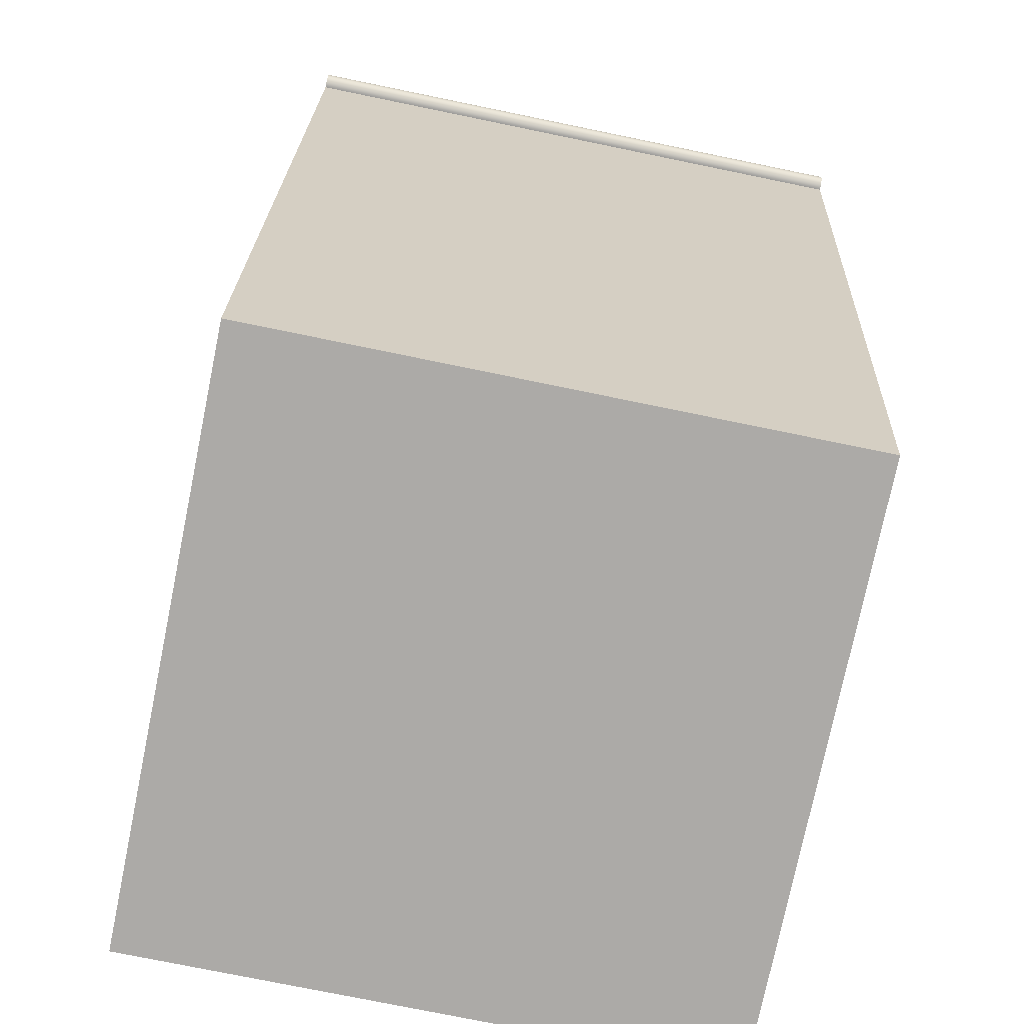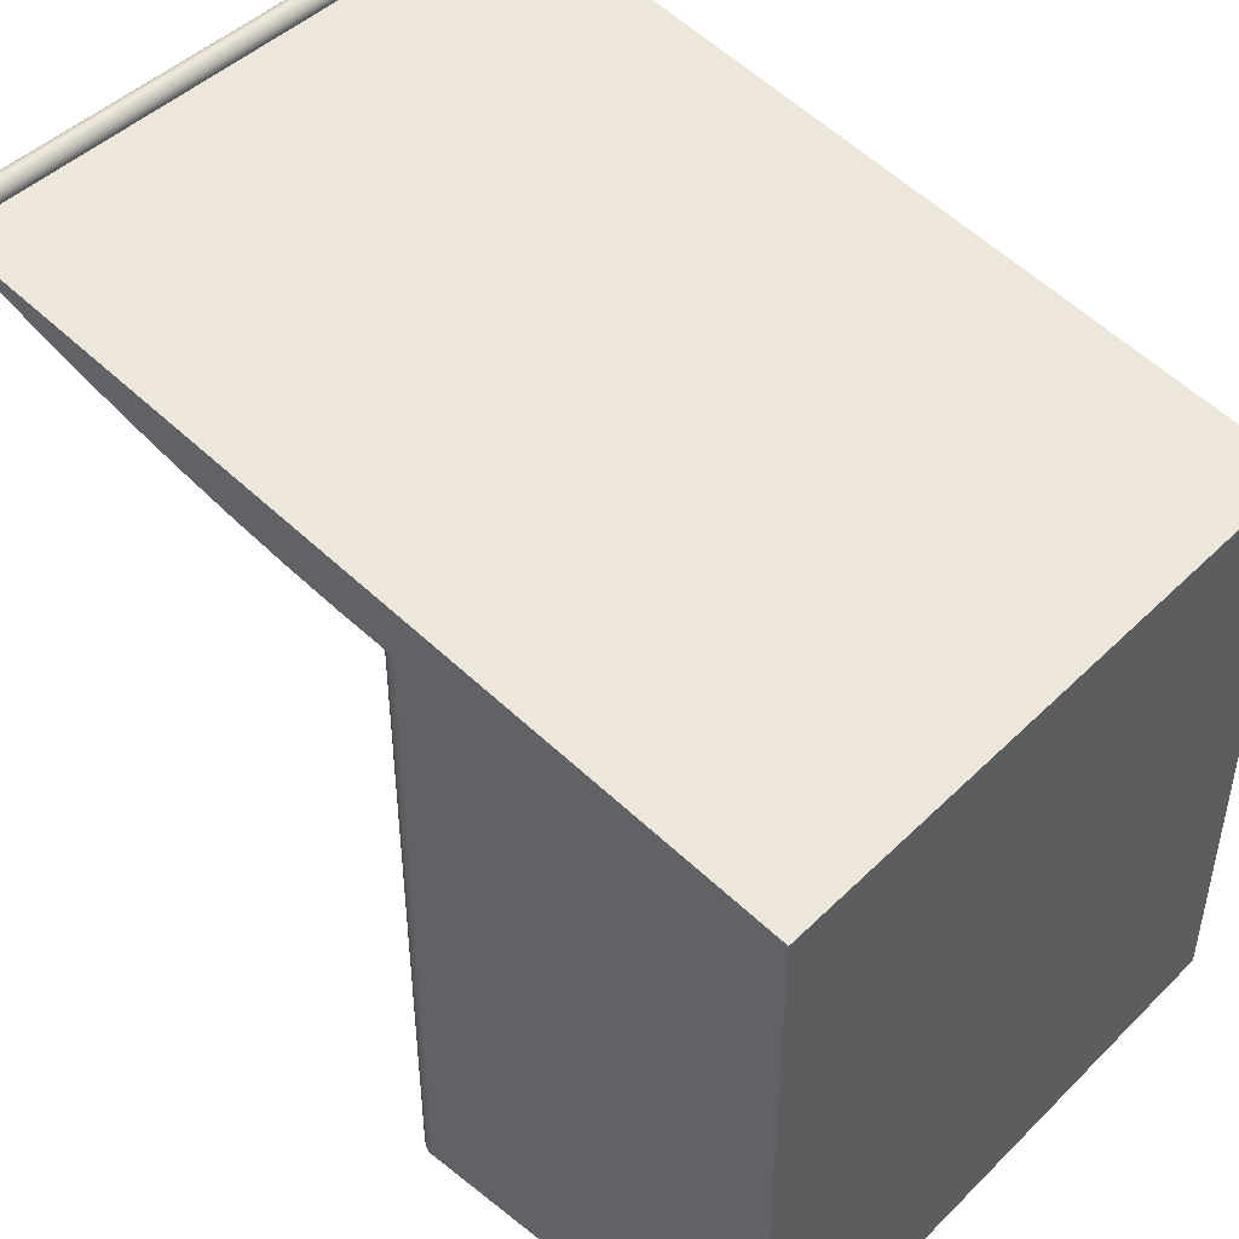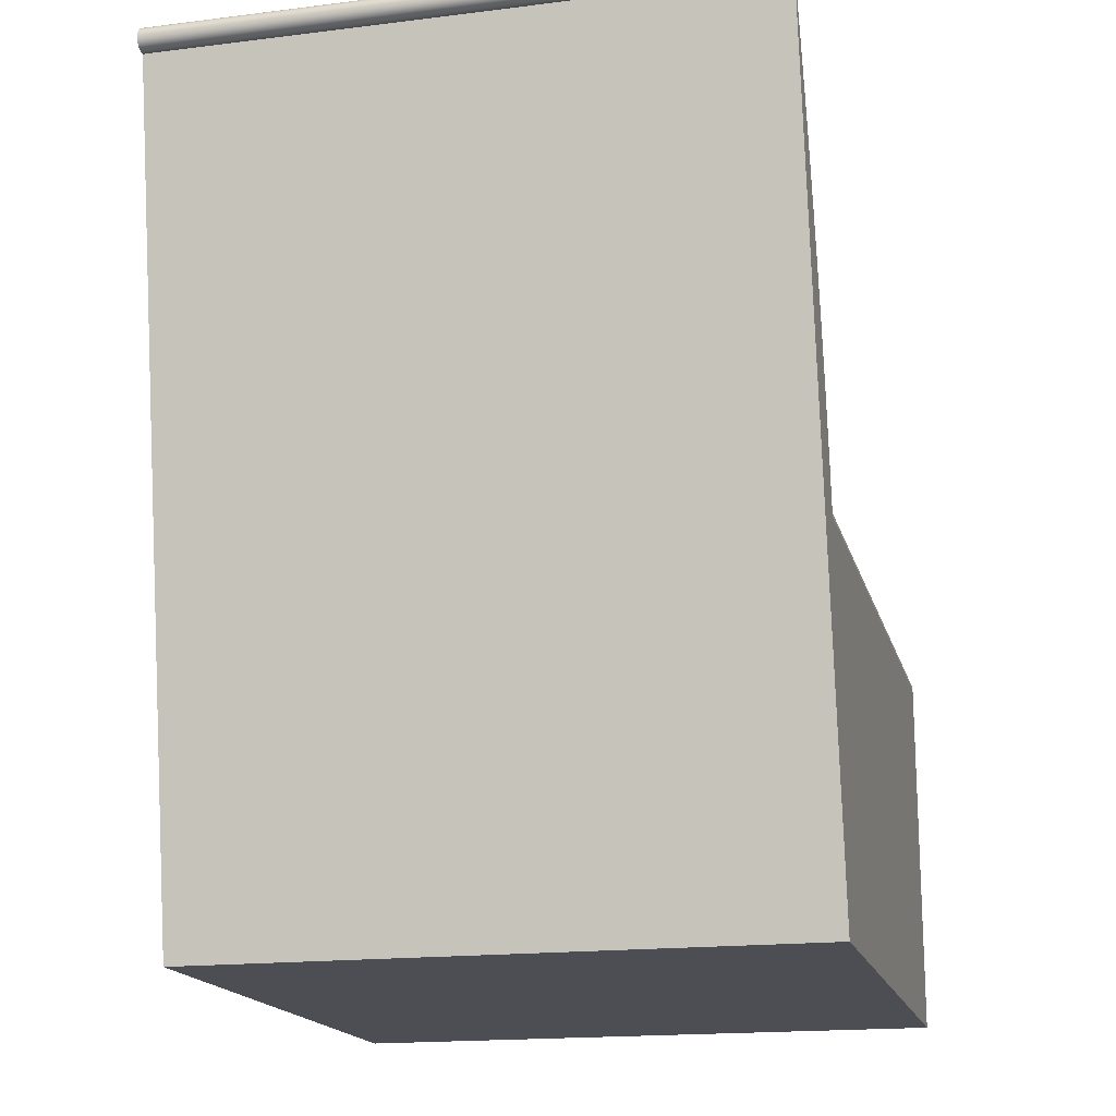
<metadata>
{"format":"obj","ext":"obj","renderer":"f3d","projection":"perspective","resolution":1024,"background":"white","views":[{"elev":-76.0,"azim":-11.6,"up":"+Y"},{"elev":46.3,"azim":-48.0,"up":"+Z"},{"elev":-17.3,"azim":13.9,"up":"+Y"}]}
</metadata>
<code>
v -0.2189 -0.3823 0.06799
v 0.2503 -0.3823 -0.4012
v 0.2503 -0.3823 0.06799
v -0.2189 -0.3823 -0.4012
v 0.2503 -0.1009 0.08099
v 0.2503 0.2517 0.1826
v -0.2189 -0.2416 -0.4012
v 0.2503 -0.2259 -0.4012
v 0.2503 -0.1009 0.09787
v -0.2189 0.2517 0.1826
v -0.2189 -0.2259 -0.4012
v 0.2503 -0.1009 -0.4012
v 0.2498 -0.09683 0.09802
v 0.2191 -0.1009 0.09802
v 0.2503 -0.05951 0.08775
v -0.2189 0.2515 0.1845
v 0.2503 0.2609 0.1843
v -0.2189 -0.1008 0.09789
v 0.2503 0.2518 0.1821
v -0.2189 -0.1008 -0.4012
v -0.1876 -0.2259 -0.4012
v 0.2191 -0.2259 -0.4012
v 0.2191 -0.1009 -0.4012
v 0.2503 -0.1009 0.09802
v 0.2191 -0.1009 0.08099
v 0.2503 -0.01835 0.0957
v 0.2503 0.2515 0.1845
v -0.2189 0.2609 0.1843
v -0.2189 -0.1009 0.08099
v 0.2503 0.02256 0.1049
v -0.1876 -0.1008 -0.4012
v 0.2498 -0.09683 -0.4012
v 0.2196 -0.09683 0.09802
v -0.2189 -0.01835 0.0957
v -0.2189 -0.1008 0.08101
v -0.2189 0.2519 0.1869
v -0.2189 0.27 0.1866
v 0.2503 0.2523 0.1807
v 0.2503 0.27 0.1866
v 0.2503 0.2518 0.1821
v -0.2189 -0.1008 0.08676
v -0.2189 0.02256 0.1049
v 0.2503 0.06319 0.1152
v -0.2184 -0.09676 -0.4012
v -0.1881 -0.09676 -0.4012
v -0.1876 -0.1009 0.08099
v 0.2191 -0.2164 -0.3628
v 0.2196 -0.09683 -0.4012
v 0.2482 -0.09306 0.09802
v -0.2189 -0.05951 0.08775
v 0.2503 0.2519 0.1869
v -0.2189 0.2703 0.1841
v -0.2189 0.2523 0.1807
v 0.2503 0.2699 0.1817
v 0.2503 0.2703 0.1841
v 0.2503 0.2222 0.1682
v -0.2189 -0.1008 0.09837
v -0.2184 -0.09676 0.08676
v -0.2189 0.06319 0.1152
v 0.2503 0.1035 0.1267
v -0.1881 -0.09676 0.08676
v -0.1876 -0.2164 -0.3628
v 0.2191 -0.2086 -0.3241
v 0.2482 -0.09306 -0.4012
v 0.2212 -0.09306 0.09802
v 0.2212 -0.09306 -0.4012
v 0.2191 -0.1424 0.07545
v -0.2189 0.2528 0.1892
v -0.2189 0.2691 0.1888
v -0.2189 0.2699 0.1817
v 0.2503 0.2527 0.1798
v -0.2189 0.183 0.1532
v 0.2503 0.2691 0.1888
v 0.2503 0.183 0.1532
v -0.1876 -0.1008 0.08676
v -0.2184 -0.09676 0.09837
v -0.2189 0.1035 0.1267
v 0.2503 0.1435 0.1394
v -0.2168 -0.09298 -0.4012
v -0.1897 -0.09298 0.08676
v -0.1876 -0.2086 -0.3241
v 0.2191 -0.2025 -0.285
v 0.2458 -0.08982 0.09802
v -0.1876 -0.1424 0.07545
v 0.2191 -0.2164 0.02959
v 0.2503 0.2528 0.1892
v -0.2189 0.2222 0.1682
v -0.2189 0.2527 0.1798
v -0.2189 0.1435 0.1394
v 0.2503 0.2689 0.1794
v -0.1876 -0.1008 0.09837
v -0.1881 -0.09676 0.09837
v -0.2168 -0.09298 0.08676
v -0.1897 -0.09298 -0.4012
v -0.1897 -0.09298 0.09837
v -0.1876 -0.2025 -0.285
v 0.2191 -0.1981 -0.2456
v 0.2458 -0.08982 -0.4012
v 0.2236 -0.08982 0.09802
v 0.2236 -0.08982 -0.4012
v 0.2191 -0.1841 0.07111
v -0.1876 -0.2164 0.02959
v 0.2191 -0.2086 -0.00919
v -0.2189 0.2544 0.1911
v -0.2189 0.2676 0.1908
v 0.2503 0.2676 0.1908
v 0.2503 0.2541 0.1778
v -0.2189 0.2689 0.1794
v -0.2168 -0.09298 0.09837
v -0.2143 -0.08974 -0.4012
v -0.1922 -0.08974 0.08676
v -0.2143 -0.08974 0.08676
v -0.1922 -0.08974 0.09837
v -0.1876 -0.1981 -0.2456
v 0.2191 -0.1955 -0.2062
v 0.2425 -0.08734 -0.4012
v 0.2425 -0.08734 0.09802
v -0.1876 -0.1841 0.07111
v -0.1876 -0.2086 -0.00919
v 0.2191 -0.2025 -0.04828
v 0.2191 -0.2259 0.06799
v 0.2503 0.2544 0.1911
v -0.2189 0.2541 0.1778
v 0.2503 0.2674 0.1775
v -0.2189 0.2674 0.1775
v -0.1922 -0.08974 -0.4012
v -0.2143 -0.08974 0.09837
v -0.1876 -0.1955 -0.2062
v 0.2191 -0.1946 -0.1666
v 0.2269 -0.08734 0.09802
v -0.1876 -0.2025 -0.04828
v -0.1876 -0.2259 0.06799
v 0.2191 -0.1981 -0.0876
v 0.2503 0.2563 0.1925
v -0.2189 0.2657 0.1923
v -0.2189 0.256 0.1763
v 0.2503 0.256 0.1763
v 0.2503 0.2657 0.1923
v -0.2111 -0.08726 0.08676
v -0.2111 -0.08726 -0.4012
v -0.1954 -0.08726 -0.4012
v -0.1954 -0.08726 0.08676
v -0.2111 -0.08726 0.09837
v -0.1876 -0.1946 -0.1666
v 0.2191 -0.1955 -0.1271
v 0.2269 -0.08734 -0.4012
v 0.2387 -0.08577 -0.4012
v 0.2387 -0.08577 0.09802
v -0.1876 -0.1981 -0.0876
v -0.2189 0.2563 0.1925
v 0.2503 0.2654 0.1761
v -0.1954 -0.08726 0.09837
v -0.1876 -0.1955 -0.1271
v 0.2307 -0.08577 0.09802
v 0.2503 0.2586 0.1934
v 0.2503 0.2635 0.1933
v -0.2189 0.2635 0.1933
v -0.2189 0.2583 0.1753
v -0.2189 0.2654 0.1761
v 0.2503 0.2583 0.1753
v -0.2073 -0.0857 0.08676
v -0.2073 -0.0857 0.09837
v -0.2073 -0.0857 -0.4012
v -0.1992 -0.0857 -0.4012
v -0.1992 -0.0857 0.08676
v 0.2307 -0.08577 -0.4012
v 0.2347 -0.08524 -0.4012
v 0.2347 -0.08524 0.09802
v -0.2189 0.2586 0.1934
v 0.2503 0.2631 0.1752
v -0.1992 -0.0857 0.09837
v 0.2503 0.2611 0.1937
v -0.2189 0.2611 0.1937
v -0.2189 0.2607 0.1749
v -0.2189 0.2631 0.1752
v 0.2503 0.2607 0.1749
v -0.2032 -0.08516 0.08676
v -0.2032 -0.08516 0.09837
v -0.2032 -0.08516 -0.4012
v -0.2189 -0.2259 0.06799
v 0.2503 -0.2259 0.06799
g mesh1_mesh1-geometry
f 1 2 3
f 2 1 4
f 3 2 1
f 4 1 2
f 3 5 2
f 3 1 6
f 4 7 1
f 4 2 7
f 2 5 8
f 9 5 3
f 10 6 1
f 6 9 3
f 11 1 7
f 8 7 2
f 12 8 5
f 9 13 5
f 9 14 5
f 5 14 9
f 5 9 15
f 10 16 6
f 17 10 6
f 6 10 17
f 10 1 18
f 19 9 6
f 20 1 11
f 7 21 11
f 21 7 8
f 8 12 22
f 5 23 12
f 12 23 5
f 5 13 12
f 13 14 24
f 24 14 13
f 24 13 9
f 14 9 24
f 24 9 14
f 5 14 25
f 25 14 5
f 26 15 9
f 5 15 25
f 27 6 16
f 10 28 16
f 10 17 28
f 28 17 10
f 17 6 27
f 17 6 19
f 19 6 17
f 18 1 29
f 28 10 18
f 19 30 9
f 29 1 20
f 20 11 31
f 21 31 11
f 22 21 8
f 23 22 12
f 23 5 25
f 25 5 23
f 12 32 23
f 32 12 13
f 14 13 33
f 33 13 14
f 14 25 33
f 26 34 15
f 30 26 9
f 35 25 15
f 16 36 27
f 16 28 37
f 38 28 17
f 17 28 38
f 27 39 17
f 40 17 19
f 19 17 40
f 35 18 29
f 41 18 35
f 28 18 42
f 43 30 19
f 20 31 29
f 20 31 35
f 35 31 20
f 20 44 35
f 31 45 20
f 31 21 46
f 22 47 21
f 22 23 47
f 25 47 23
f 23 48 25
f 48 23 32
f 13 49 32
f 33 13 49
f 49 13 33
f 33 25 48
f 50 15 34
f 34 26 42
f 30 42 26
f 46 25 29
f 35 29 25
f 50 35 15
f 51 27 36
f 36 16 37
f 37 28 52
f 28 38 53
f 53 38 28
f 17 54 38
f 17 40 38
f 38 40 17
f 39 55 17
f 51 39 27
f 40 56 19
f 18 41 50
f 41 57 18
f 18 57 41
f 18 58 41
f 41 58 18
f 35 50 41
f 31 41 35
f 35 41 31
f 41 35 58
f 42 18 34
f 59 28 42
f 43 59 30
f 60 43 19
f 46 29 31
f 58 35 44
f 44 20 45
f 45 31 61
f 62 46 21
f 62 21 47
f 63 47 25
f 64 48 32
f 64 32 49
f 33 49 65
f 65 49 33
f 48 66 33
f 34 18 50
f 42 30 59
f 25 46 67
f 36 68 51
f 69 36 37
f 52 28 70
f 37 52 39
f 38 53 56
f 38 71 53
f 53 28 72
f 28 53 70
f 38 54 71
f 55 54 17
f 38 56 40
f 55 39 52
f 73 39 51
f 56 74 19
f 75 57 41
f 41 57 75
f 76 18 57
f 57 18 76
f 58 18 76
f 76 18 58
f 41 61 58
f 58 61 41
f 41 31 75
f 75 31 41
f 77 28 59
f 59 43 77
f 60 77 43
f 78 60 19
f 44 79 58
f 79 44 45
f 75 61 31
f 61 80 45
f 81 46 62
f 47 63 62
f 82 63 25
f 66 48 64
f 49 83 64
f 65 49 83
f 83 49 65
f 65 33 66
f 84 67 46
f 67 85 25
f 86 51 68
f 68 36 69
f 69 37 73
f 52 70 55
f 39 73 37
f 87 56 53
f 88 53 71
f 72 28 89
f 87 53 72
f 53 88 70
f 54 90 71
f 54 55 70
f 86 73 51
f 74 78 19
f 56 87 74
f 57 75 91
f 91 75 57
f 61 41 75
f 75 41 61
f 57 92 76
f 76 92 57
f 76 93 58
f 58 93 76
f 58 61 93
f 93 61 58
f 89 28 77
f 77 60 89
f 78 89 60
f 93 58 79
f 94 79 45
f 92 75 61
f 61 75 92
f 94 45 80
f 93 61 80
f 80 61 93
f 95 61 80
f 80 61 95
f 96 46 81
f 81 62 63
f 63 82 81
f 97 82 25
f 98 66 64
f 98 64 83
f 65 83 99
f 99 83 65
f 66 100 65
f 67 84 101
f 84 46 102
f 85 103 25
f 101 85 67
f 68 104 86
f 105 68 69
f 73 106 69
f 71 107 88
f 89 78 72
f 72 74 87
f 70 88 108
f 71 90 107
f 90 54 108
f 70 108 54
f 106 73 86
f 74 72 78
f 75 92 91
f 91 92 75
f 92 57 91
f 91 57 92
f 76 92 109
f 109 92 76
f 93 76 109
f 109 76 93
f 79 110 93
f 110 79 94
f 61 95 92
f 92 95 61
f 80 111 94
f 93 80 112
f 112 80 93
f 80 113 95
f 95 113 80
f 114 46 96
f 96 81 82
f 82 97 96
f 115 97 25
f 100 66 98
f 98 83 116
f 99 83 117
f 117 83 99
f 99 65 100
f 118 101 84
f 102 46 119
f 118 84 102
f 103 120 25
f 103 85 119
f 121 85 101
f 122 86 104
f 104 68 105
f 105 69 106
f 123 88 107
f 88 123 108
f 90 124 107
f 108 125 90
f 122 106 86
f 109 92 95
f 95 92 109
f 109 112 93
f 93 112 109
f 112 93 110
f 126 110 94
f 126 94 111
f 112 80 111
f 111 80 112
f 113 80 111
f 111 80 113
f 127 95 113
f 113 95 127
f 128 46 114
f 114 96 97
f 97 115 114
f 129 115 25
f 116 100 98
f 117 116 83
f 99 117 130
f 130 117 99
f 99 100 130
f 101 118 121
f 119 46 131
f 102 119 85
f 132 118 102
f 120 133 25
f 120 103 131
f 119 131 103
f 121 132 85
f 122 104 134
f 135 104 105
f 105 106 135
f 123 107 136
f 108 123 125
f 107 124 137
f 124 90 125
f 138 106 122
f 109 95 127
f 127 95 109
f 112 109 127
f 127 109 112
f 112 110 139
f 140 110 126
f 126 111 141
f 112 111 139
f 139 111 112
f 142 113 111
f 111 113 142
f 127 113 143
f 143 113 127
f 144 46 128
f 128 114 115
f 115 129 128
f 145 129 25
f 146 100 116
f 116 117 147
f 130 117 148
f 148 117 130
f 146 130 100
f 132 121 118
f 131 46 149
f 102 85 132
f 133 145 25
f 133 120 149
f 131 149 120
f 150 134 104
f 134 138 122
f 150 104 135
f 138 135 106
f 137 136 107
f 123 136 125
f 124 151 137
f 124 125 151
f 143 112 127
f 127 112 143
f 140 139 110
f 112 143 139
f 139 143 112
f 141 140 126
f 142 141 111
f 139 111 142
f 142 111 139
f 113 142 152
f 152 142 113
f 143 113 152
f 152 113 143
f 153 46 144
f 144 128 129
f 129 145 144
f 147 146 116
f 148 147 117
f 130 148 154
f 154 148 130
f 130 146 154
f 149 46 153
f 145 133 153
f 149 153 133
f 134 150 155
f 156 138 134
f 157 150 135
f 135 138 157
f 136 137 158
f 125 136 159
f 137 151 160
f 159 151 125
f 139 140 161
f 162 139 143
f 143 139 162
f 163 140 141
f 141 142 164
f 139 142 161
f 161 142 139
f 165 152 142
f 142 152 165
f 143 152 162
f 162 152 143
f 153 144 145
f 166 146 147
f 147 148 167
f 154 148 168
f 168 148 154
f 166 154 146
f 169 155 150
f 155 156 134
f 156 157 138
f 169 150 157
f 160 158 137
f 136 158 159
f 151 170 160
f 151 159 170
f 163 161 140
f 139 162 161
f 161 162 139
f 164 163 141
f 165 164 142
f 161 142 165
f 165 142 161
f 152 165 171
f 171 165 152
f 162 152 171
f 171 152 162
f 167 166 147
f 168 167 148
f 154 166 168
f 155 169 172
f 172 156 155
f 157 156 173
f 173 169 157
f 158 160 174
f 159 158 175
f 176 160 170
f 175 170 159
f 161 163 177
f 178 161 162
f 162 161 178
f 179 163 164
f 164 165 179
f 161 165 177
f 177 165 161
f 177 171 165
f 165 171 177
f 162 171 178
f 178 171 162
f 167 168 166
f 173 172 169
f 172 173 156
f 176 174 160
f 174 175 158
f 170 175 176
f 179 177 163
f 161 178 177
f 177 178 161
f 177 179 165
f 171 177 178
f 178 177 171
f 174 176 175
g mesh1_mesh1-geometry
f 2 5 3
f 6 1 3
f 1 7 4
f 7 2 4
f 8 5 2
f 3 5 9
f 1 6 10
f 3 9 6
f 7 1 11
f 2 7 8
f 5 8 12
f 18 1 10
f 6 9 19
f 11 1 20
f 11 21 7
f 8 7 21
f 22 12 8
f 29 1 18
f 18 10 28
f 20 1 29
f 31 11 20
f 11 31 21
f 8 21 22
f 12 22 23
f 29 18 35
f 35 18 41
f 46 21 31
f 47 23 22
f 23 47 25
f 21 46 62
f 25 47 63
f 62 46 81
f 25 63 82
f 25 85 67
f 81 46 96
f 25 82 97
f 102 46 84
f 25 103 85
f 67 85 101
f 96 46 114
f 25 97 115
f 119 46 102
f 102 84 118
f 25 120 103
f 101 85 121
f 114 46 128
f 25 115 129
f 131 46 119
f 102 118 132
f 25 133 120
f 128 46 144
f 25 129 145
f 149 46 131
f 25 145 133
f 144 46 153
f 153 46 149
g mesh1_mesh1-geometry
f 5 13 9
f 15 9 5
f 6 16 10
f 12 13 5
f 9 13 24
f 9 15 26
f 25 15 5
f 16 6 27
f 16 28 10
f 27 6 17
f 9 30 19
f 23 32 12
f 13 12 32
f 33 25 14
f 15 34 26
f 9 26 30
f 15 25 35
f 27 36 16
f 37 28 16
f 17 39 27
f 42 18 28
f 19 30 43
f 29 31 20
f 35 44 20
f 20 45 31
f 21 47 22
f 25 48 23
f 32 23 48
f 32 49 13
f 48 25 33
f 34 15 50
f 42 26 34
f 26 42 30
f 29 25 46
f 25 29 35
f 15 35 50
f 36 27 51
f 37 16 36
f 52 28 37
f 38 54 17
f 17 55 39
f 27 39 51
f 19 56 40
f 50 41 18
f 41 50 35
f 58 35 41
f 34 18 42
f 42 28 59
f 30 59 43
f 19 43 60
f 31 29 46
f 44 35 58
f 45 20 44
f 61 31 45
f 47 21 62
f 32 48 64
f 49 32 64
f 33 66 48
f 50 18 34
f 59 30 42
f 67 46 25
f 51 68 36
f 37 36 69
f 70 28 52
f 39 52 37
f 56 53 38
f 53 71 38
f 72 28 53
f 70 53 28
f 71 54 38
f 17 54 55
f 40 56 38
f 52 39 55
f 51 39 73
f 19 74 56
f 59 28 77
f 77 43 59
f 43 77 60
f 19 60 78
f 58 79 44
f 45 44 79
f 31 61 75
f 45 80 61
f 62 63 47
f 64 48 66
f 64 83 49
f 66 33 65
f 46 67 84
f 68 51 86
f 69 36 68
f 73 37 69
f 55 70 52
f 37 73 39
f 53 56 87
f 71 53 88
f 89 28 72
f 72 53 87
f 70 88 53
f 71 90 54
f 70 55 54
f 51 73 86
f 19 78 74
f 74 87 56
f 77 28 89
f 89 60 77
f 60 89 78
f 79 58 93
f 45 79 94
f 80 45 94
f 63 62 81
f 81 82 63
f 64 66 98
f 83 64 98
f 65 100 66
f 101 84 67
f 86 104 68
f 69 68 105
f 69 106 73
f 88 107 71
f 72 78 89
f 87 74 72
f 108 88 70
f 107 90 71
f 108 54 90
f 54 108 70
f 86 73 106
f 78 72 74
f 93 110 79
f 94 79 110
f 94 111 80
f 82 81 96
f 96 97 82
f 98 66 100
f 116 83 98
f 100 65 99
f 84 101 118
f 119 85 103
f 104 86 122
f 105 68 104
f 106 69 105
f 107 88 123
f 108 123 88
f 107 124 90
f 90 125 108
f 86 106 122
f 110 93 112
f 94 110 126
f 111 94 126
f 97 96 114
f 114 115 97
f 98 100 116
f 83 116 117
f 130 100 99
f 121 118 101
f 85 119 102
f 131 103 120
f 103 131 119
f 85 132 121
f 134 104 122
f 105 104 135
f 135 106 105
f 136 107 123
f 125 123 108
f 137 124 107
f 125 90 124
f 122 106 138
f 139 110 112
f 126 110 140
f 141 111 126
f 115 114 128
f 128 129 115
f 116 100 146
f 147 117 116
f 100 130 146
f 118 121 132
f 132 85 102
f 149 120 133
f 120 149 131
f 104 134 150
f 122 138 134
f 135 104 150
f 106 135 138
f 107 136 137
f 125 136 123
f 137 151 124
f 151 125 124
f 110 139 140
f 126 140 141
f 111 141 142
f 129 128 144
f 144 145 129
f 116 146 147
f 117 147 148
f 154 146 130
f 153 133 145
f 133 153 149
f 155 150 134
f 134 138 156
f 135 150 157
f 157 138 135
f 158 137 136
f 159 136 125
f 160 151 137
f 125 151 159
f 161 140 139
f 141 140 163
f 164 142 141
f 145 144 153
f 147 146 166
f 167 148 147
f 146 154 166
f 150 155 169
f 134 156 155
f 138 157 156
f 157 150 169
f 137 158 160
f 159 158 136
f 160 170 151
f 170 159 151
f 140 161 163
f 141 163 164
f 142 164 165
f 147 166 167
f 148 167 168
f 168 166 154
f 172 169 155
f 155 156 172
f 173 156 157
f 157 169 173
f 174 160 158
f 175 158 159
f 170 160 176
f 159 170 175
f 177 163 161
f 164 163 179
f 179 165 164
f 166 168 167
f 169 172 173
f 156 173 172
f 160 174 176
f 158 175 174
f 176 175 170
f 163 177 179
f 165 179 177
f 175 176 174
g mesh2_mesh2-geometry
l 2 4
l 2 3
l 1 4
l 3 1
g mesh3_mesh3-geometry
l 17 19
l 17 28
l 40 19
l 38 40
g mesh4_mesh4-geometry
l 180 132
g mesh5_mesh5-geometry
l 121 181
g mesh6_mesh6-geometry
l 75 61
l 41 75
l 31 75
l 75 91
l 61 80
l 58 41
l 91 92
l 57 91
l 80 111
l 93 58
l 92 95
l 76 57
l 18 57
l 111 142
l 112 93
l 95 113
l 109 76
l 142 165
l 139 112
l 113 152
l 127 109
l 165 177
l 161 139
l 152 171
l 143 127
l 177 161
l 171 178
l 162 143
l 178 162
g mesh7_mesh7-geometry
l 24 13
l 24 14
l 13 49
l 33 14
l 25 14
l 49 83
l 65 33
l 83 117
l 99 65
l 117 148
l 130 99
l 148 168
l 154 130
l 168 154
g mesh8_mesh8-geometry
l 20 35

</code>
